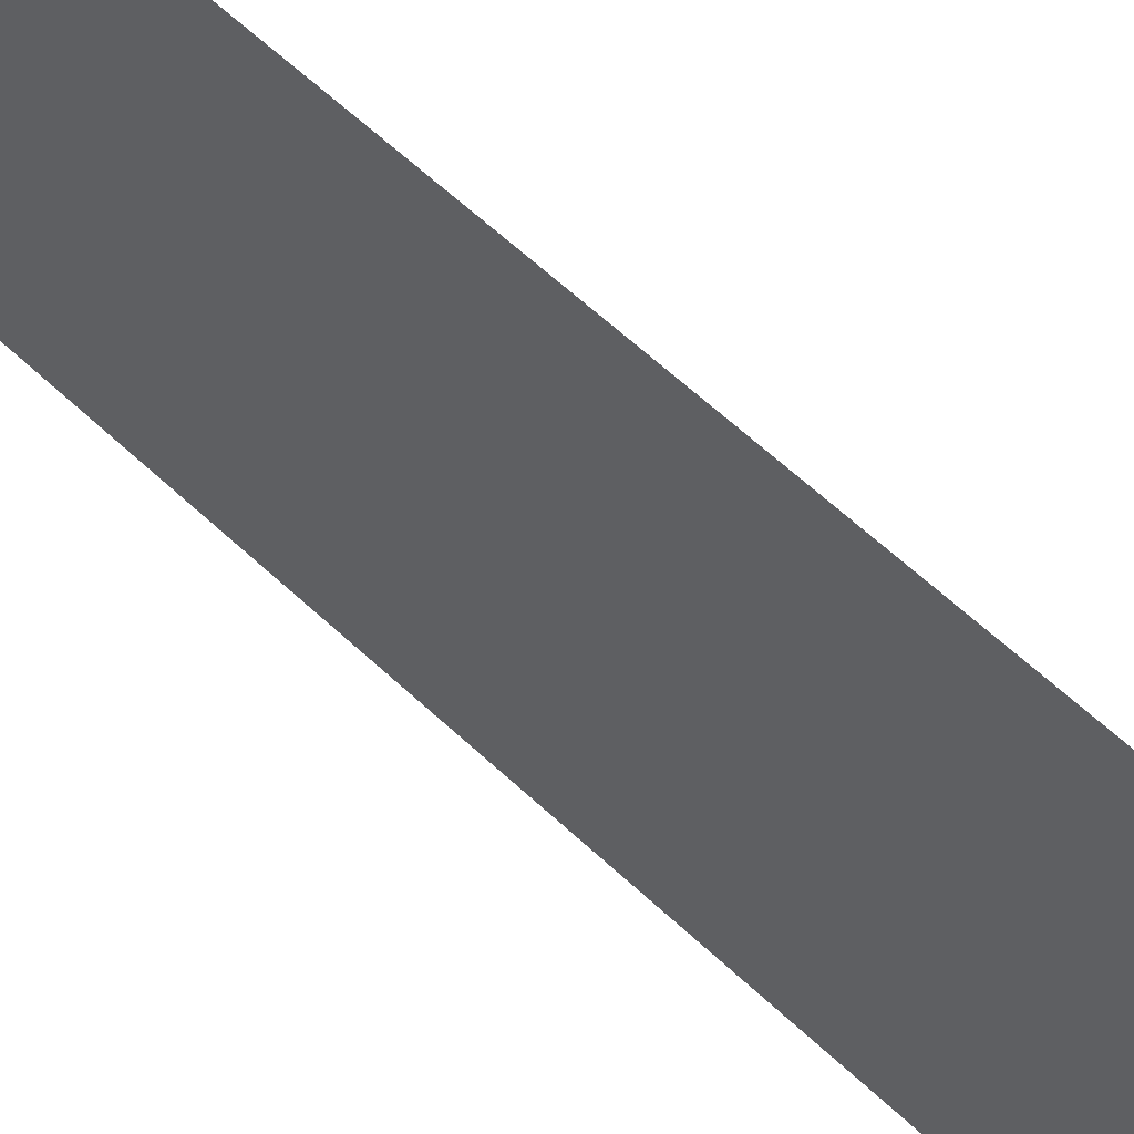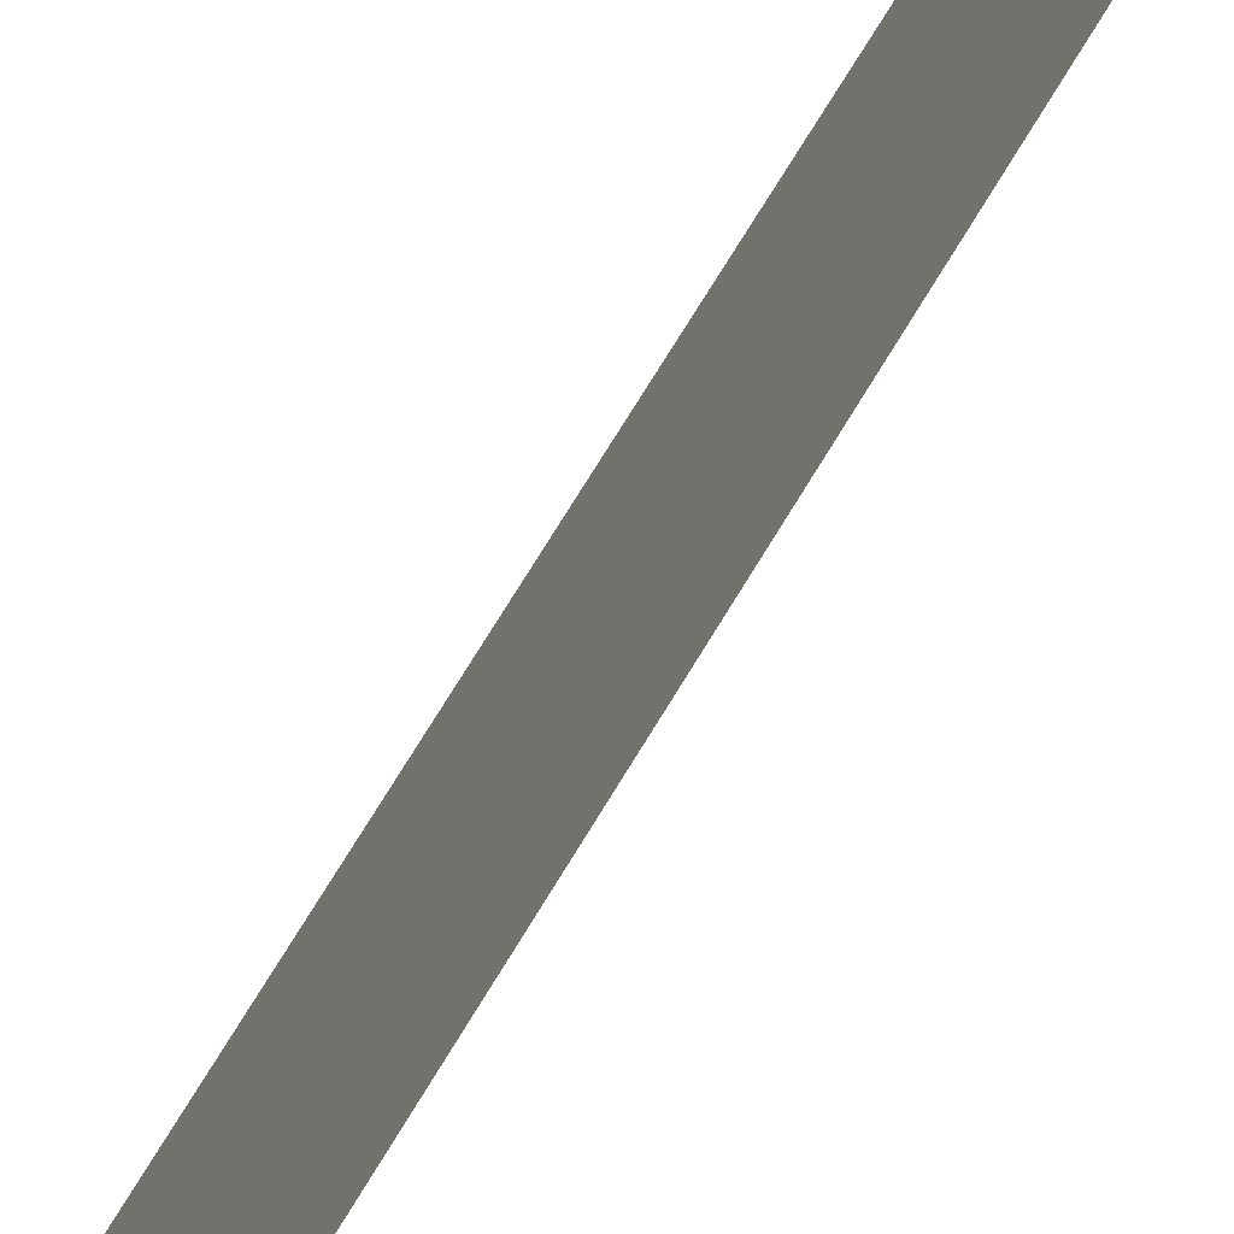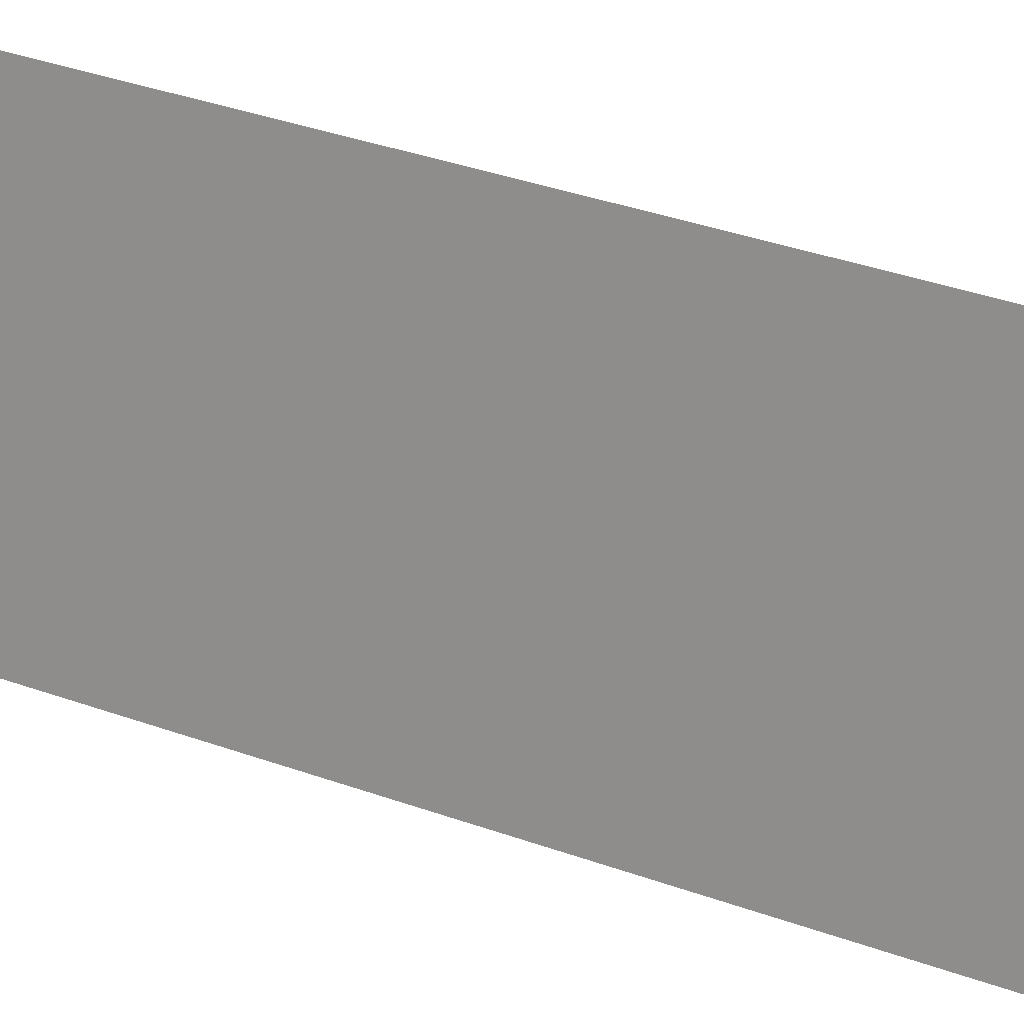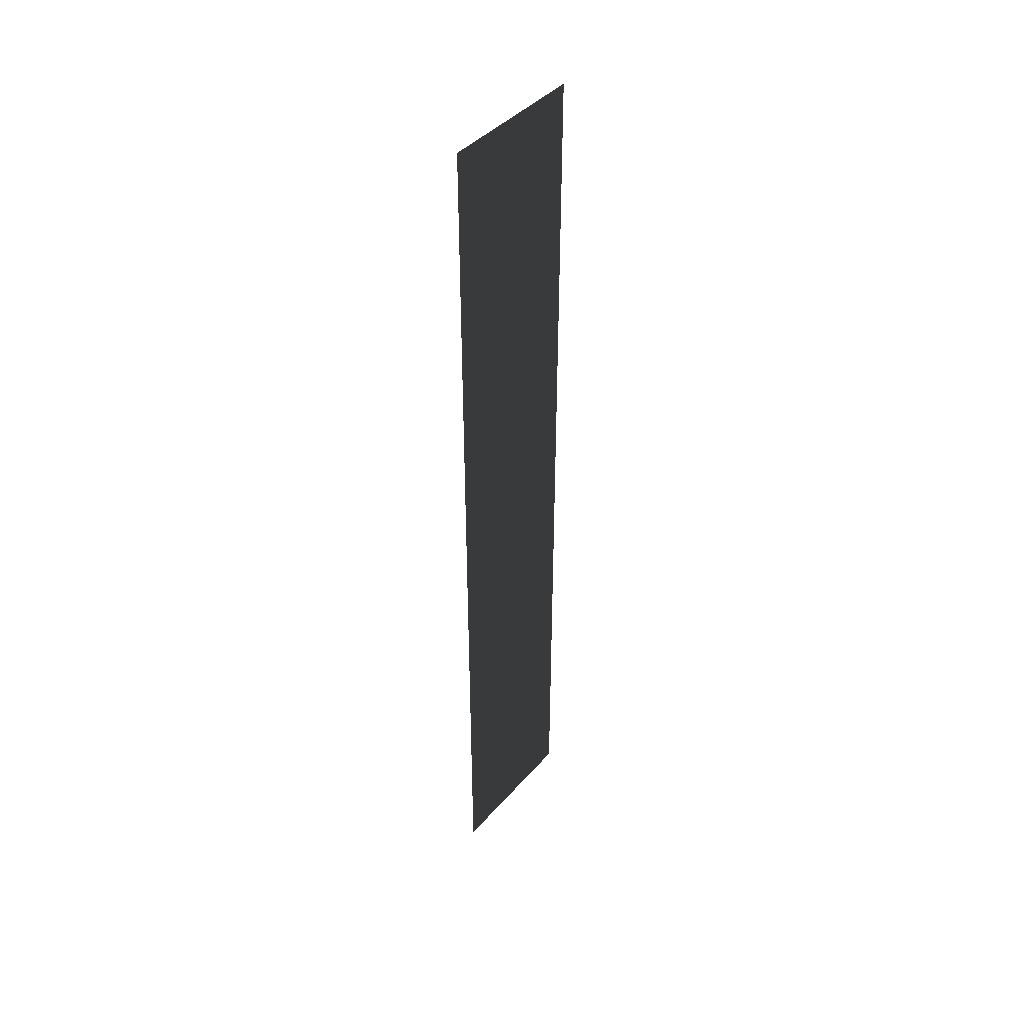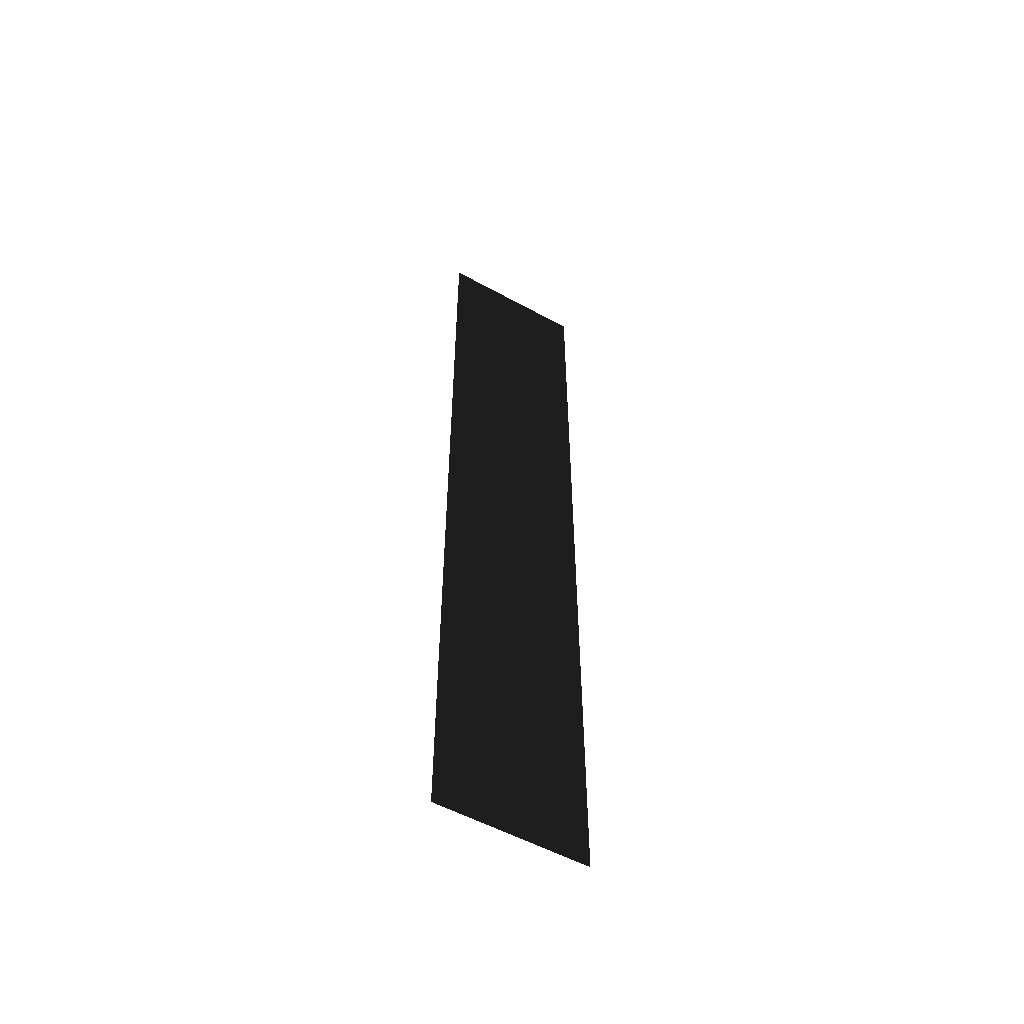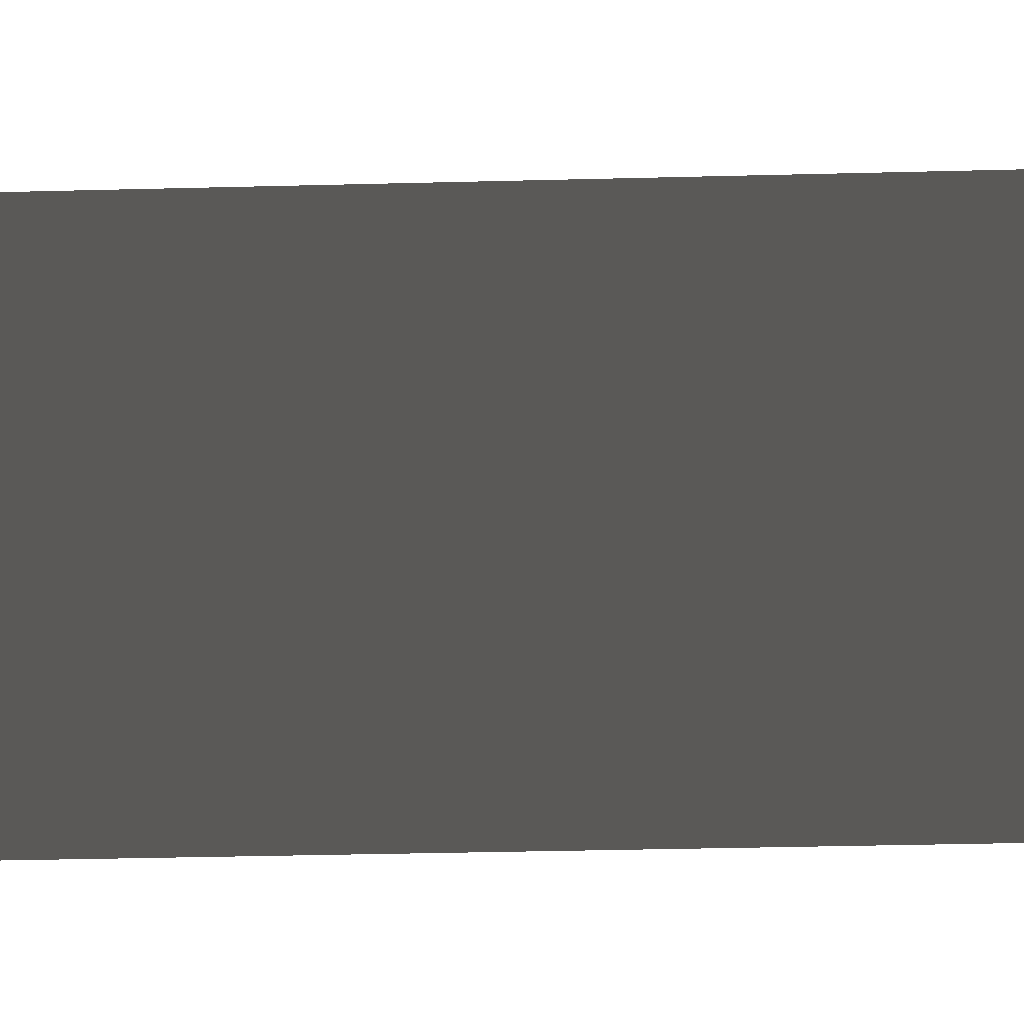
<metadata>
{"format":"obj","ext":"obj","renderer":"f3d","projection":"perspective","resolution":1024,"background":"white","views":[{"elev":46.1,"azim":139.3,"up":"+Y"},{"elev":65.4,"azim":30.0,"up":"+Y"},{"elev":20.4,"azim":128.7,"up":"+Y"},{"elev":41.7,"azim":37.2,"up":"+Z"},{"elev":-54.3,"azim":-120.3,"up":"+Z"},{"elev":-17.3,"azim":93.8,"up":"+Y"}]}
</metadata>
<code>
v 6.901e-06 -1.552e-08 -3.151e-06
v 6.901e-06 0.5 -3.173e-06
v 8.654e-06 0.5 3
v 8.654e-06 1.156e-07 3
g foundation_3m_2_9962_288
f 1 3 2
f 1 4 3

</code>
